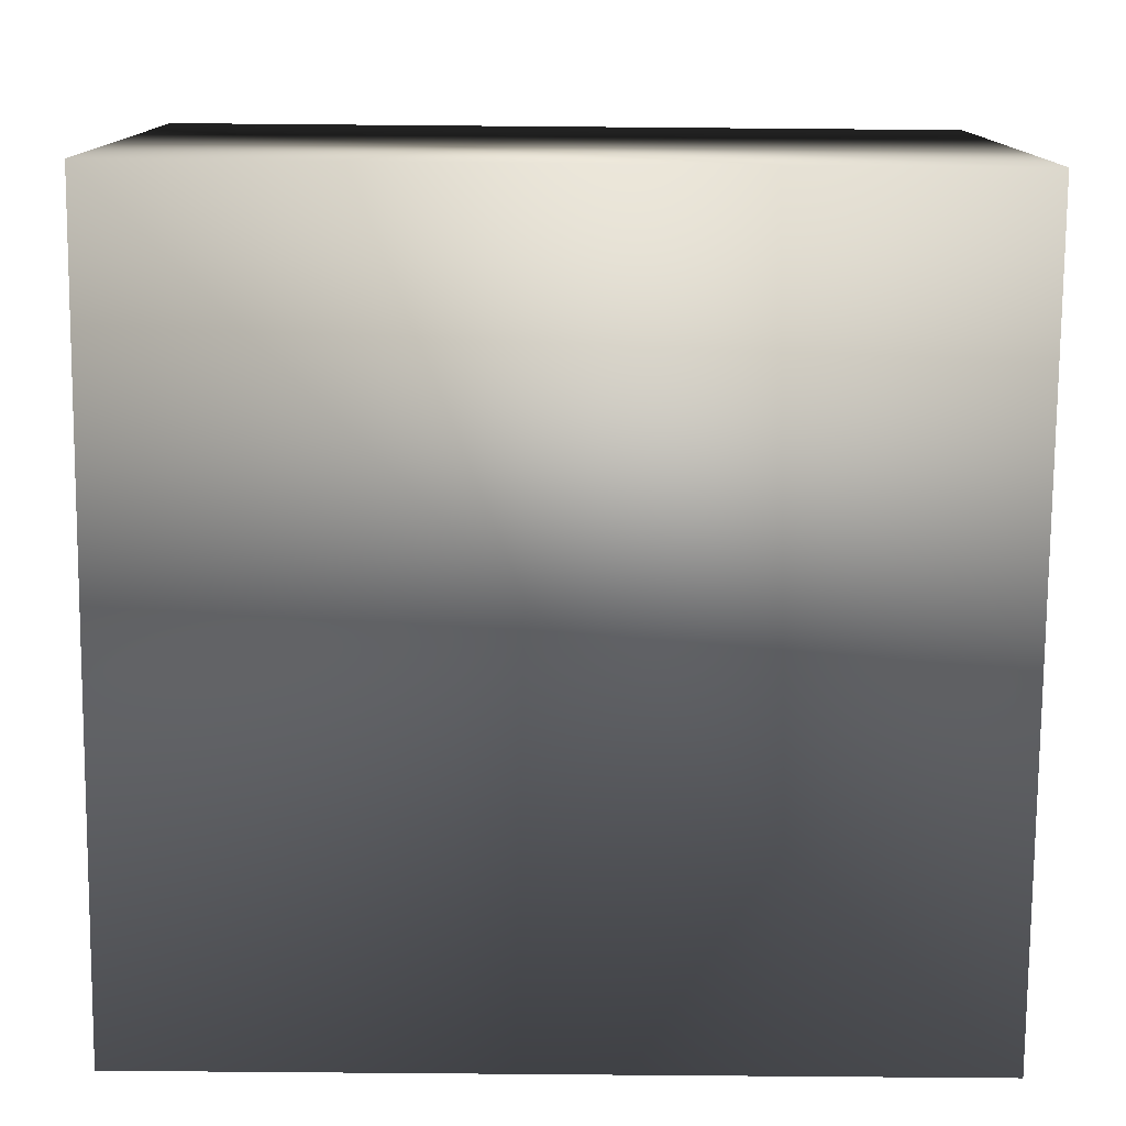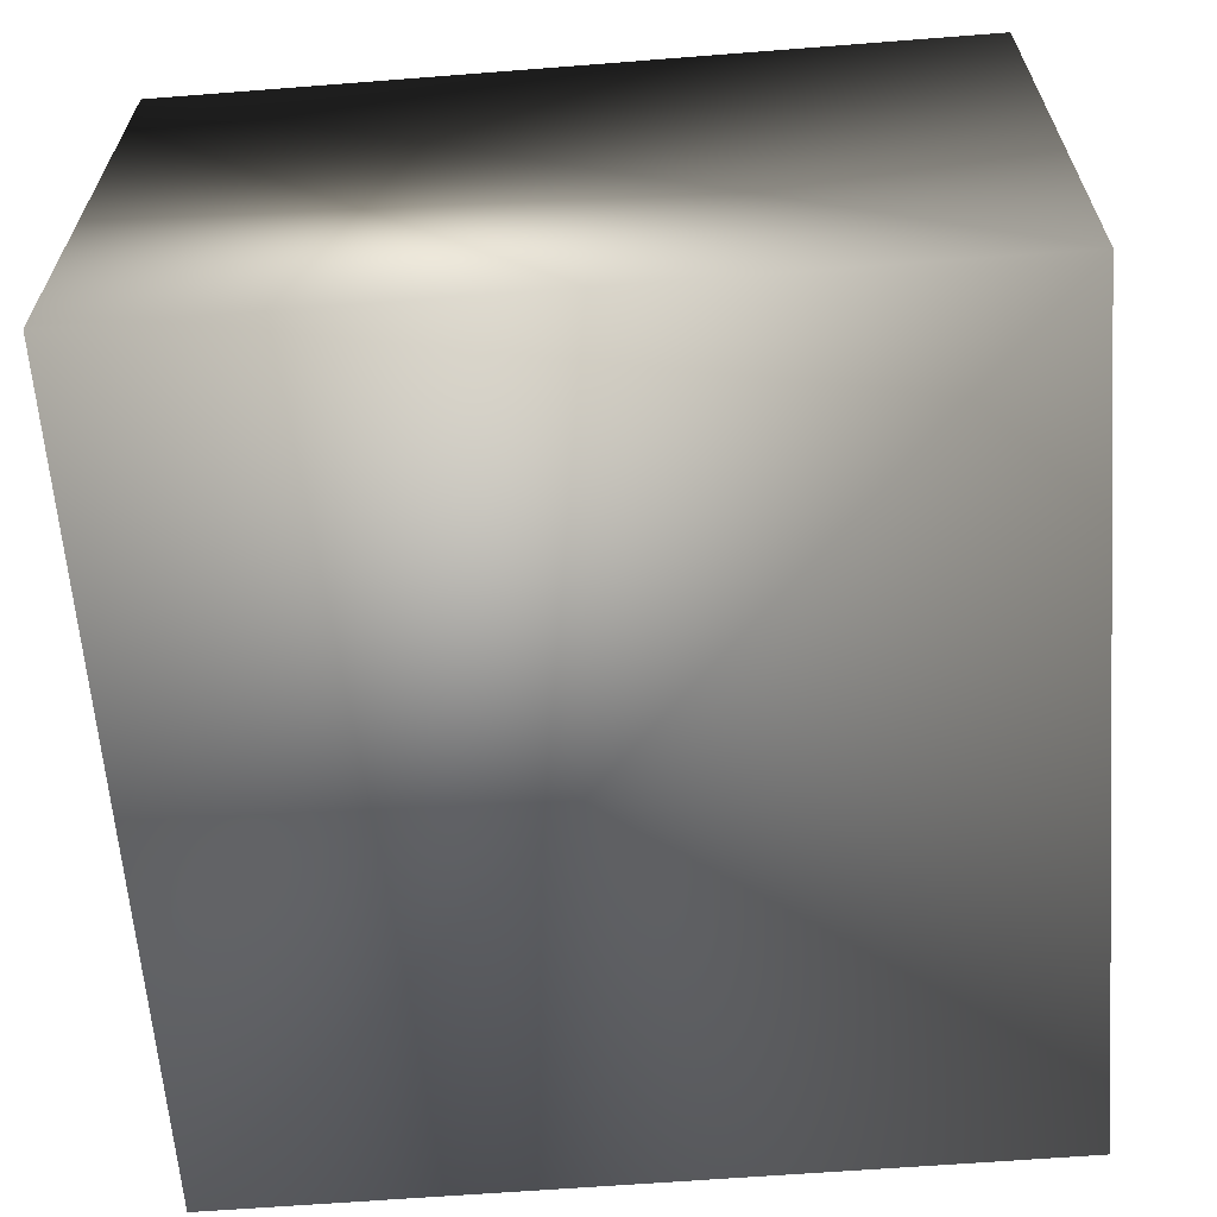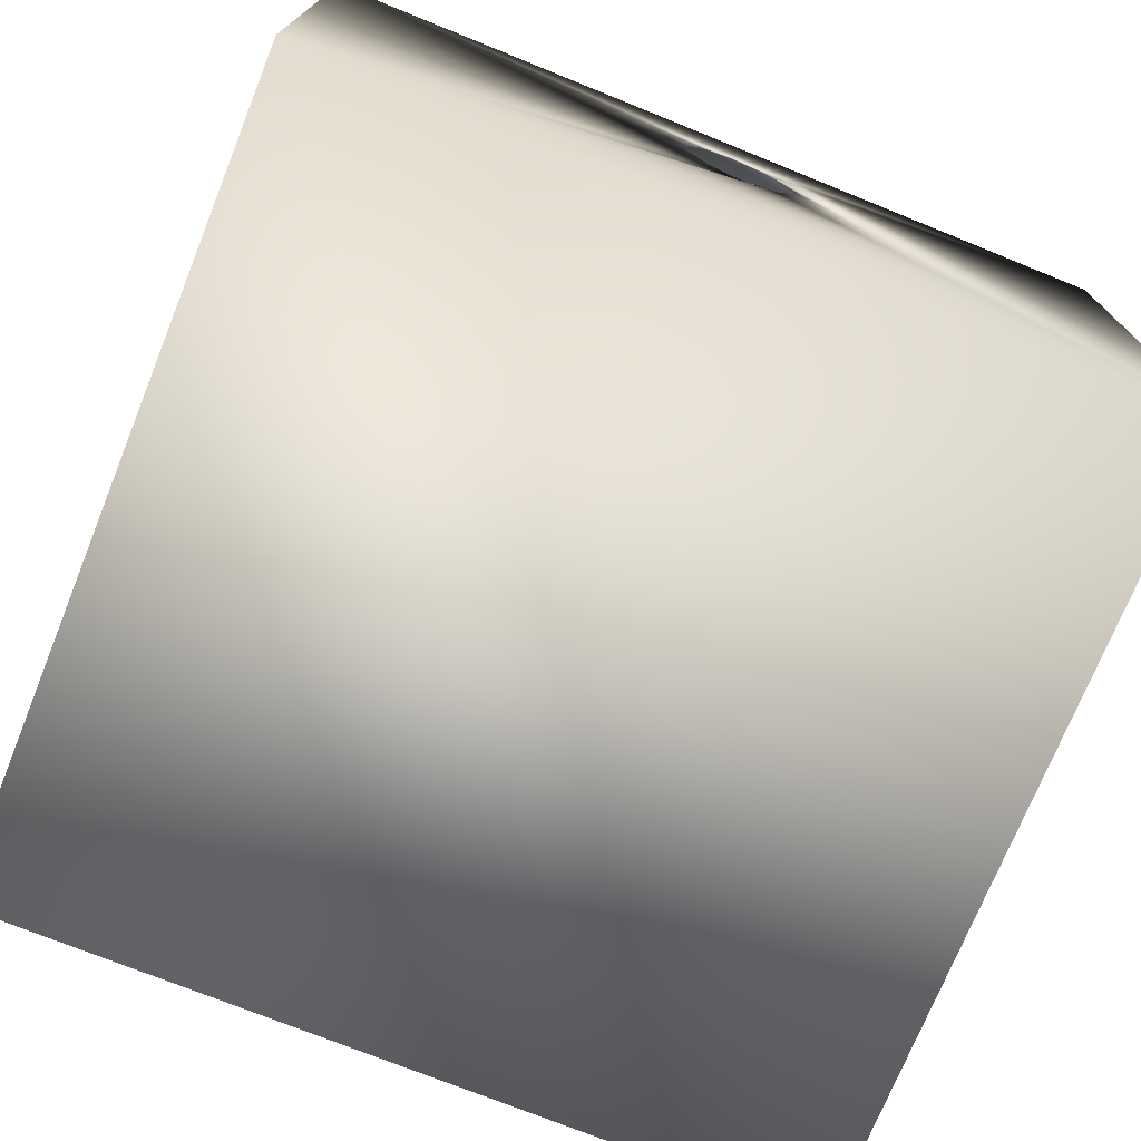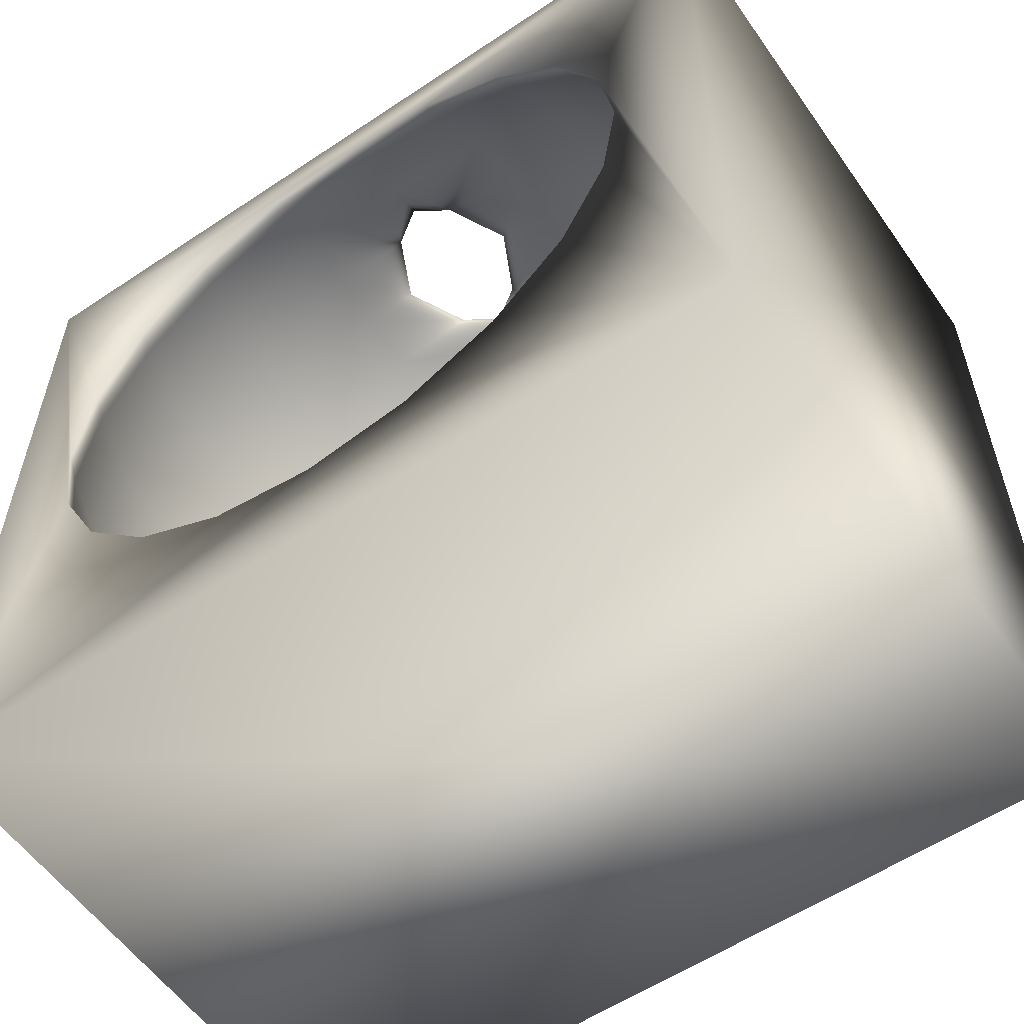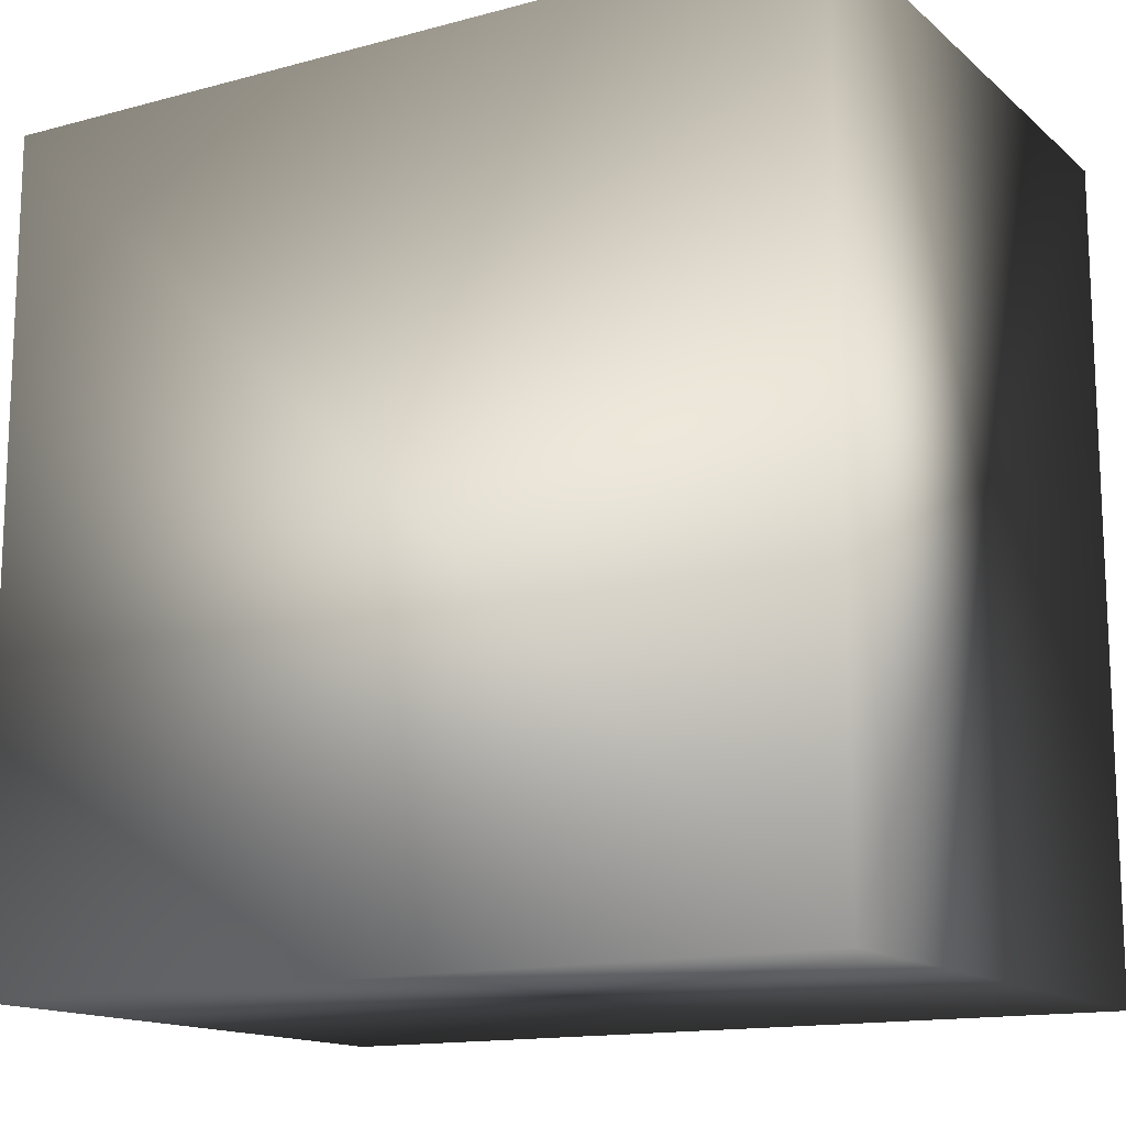
<metadata>
{"format":"obj","ext":"obj","renderer":"f3d","projection":"perspective","resolution":1024,"background":"white","views":[{"elev":-77.5,"azim":179.5,"up":"+Y"},{"elev":-63.0,"azim":-85.5,"up":"+Y"},{"elev":-73.6,"azim":-22.0,"up":"+Y"},{"elev":-57.4,"azim":-145.2,"up":"+Z"},{"elev":-14.4,"azim":30.4,"up":"+Z"}]}
</metadata>
<code>
o cube6
v -1011 3.345 -339.8
v -986.2 1.273 -331.7
v -1013 3.345 -331.7
v -1008 3.345 -347.2
v -1002 3.345 -353
v -994.4 3.345 -356.7
v -986.2 3.345 -358
v -978.1 3.345 -356.7
v -970.7 3.345 -353
v -964.9 3.345 -347.2
v -961.2 3.345 -339.8
v -959.9 3.345 -331.7
v -961.2 3.345 -323.6
v -964.9 3.345 -316.2
v -970.7 3.345 -310.4
v -978.1 3.345 -306.7
v -986.2 3.345 -305.4
v -994.4 3.345 -306.7
v -1002 3.345 -310.4
v -1008 3.345 -316.2
v -1011 3.345 -323.6
v -1172 0 -520.6
v -1172 0 -167.9
v -809 0 -167.9
v -809 0 -520.6
v -1146 221.5 -331.7
v -1136 245.9 -331.7
v -1129 245.9 -378
v -1138 221.5 -381.2
v -1108 245.9 -419.8
v -1116 221.5 -425.8
v -1074 245.9 -453
v -1080 221.5 -461.2
v -1033 245.9 -474.3
v -1036 221.5 -483.9
v -986.2 245.9 -481.6
v -986.2 221.5 -491.7
v -939.9 245.9 -474.3
v -936.8 221.5 -483.9
v -898.1 245.9 -453
v -892.2 221.5 -461.2
v -864.9 245.9 -419.8
v -856.7 221.5 -425.8
v -843.6 245.9 -378
v -834 221.5 -381.2
v -836.3 245.9 -331.7
v -826.2 221.5 -331.7
v -843.6 245.9 -285.4
v -834 221.5 -282.3
v -864.9 245.9 -243.6
v -856.7 221.5 -237.6
v -898.1 245.9 -210.4
v -892.2 221.5 -202.2
v -939.9 245.9 -189.1
v -936.8 221.5 -179.5
v -986.2 245.9 -181.8
v -986.2 221.5 -171.7
v -1033 245.9 -189.1
v -1036 221.5 -179.5
v -1074 245.9 -210.4
v -1080 221.5 -202.2
v -1108 245.9 -243.6
v -1116 221.5 -237.6
v -1129 245.9 -285.4
v -1138 221.5 -282.3
v -1152 195.9 -331.7
v -1144 195.9 -383.1
v -1121 195.9 -429.4
v -1084 195.9 -466.2
v -1038 195.9 -489.8
v -986.2 195.9 -497.9
v -934.9 195.9 -489.8
v -888.5 195.9 -466.2
v -851.8 195.9 -429.4
v -828.2 195.9 -383.1
v -820 195.9 -331.7
v -828.2 195.9 -280.4
v -851.8 195.9 -234
v -888.5 195.9 -197.3
v -934.9 195.9 -173.7
v -986.2 205.8 -167.9
v -971.2 195.9 -167.9
v -1038 195.9 -173.7
v -1084 195.9 -197.3
v -1121 195.9 -234
v -1144 195.9 -280.4
v -1154 169.5 -331.7
v -1146 169.5 -383.7
v -1122 169.5 -430.6
v -1085 169.5 -467.8
v -1038 169.5 -491.7
v -986.2 169.5 -500
v -934.2 169.5 -491.7
v -887.3 169.5 -467.8
v -850.1 169.5 -430.6
v -826.2 169.5 -383.7
v -817.9 169.5 -331.7
v -826.2 169.5 -279.7
v -850.1 169.5 -232.8
v -887.3 169.5 -195.6
v -934.2 169.5 -171.7
v -1038 169.5 -171.7
v -1085 169.5 -195.6
v -1122 169.5 -232.8
v -1146 169.5 -279.7
v -1152 143.2 -331.7
v -1144 143.2 -383.1
v -1121 143.2 -429.4
v -1084 143.2 -466.2
v -1038 143.2 -489.8
v -986.2 143.2 -497.9
v -934.9 143.2 -489.8
v -888.5 143.2 -466.2
v -851.8 143.2 -429.4
v -828.2 143.2 -383.1
v -820 143.2 -331.7
v -828.2 143.2 -280.4
v -851.8 143.2 -234
v -888.5 143.2 -197.3
v -934.9 143.2 -173.7
v -1038 143.2 -173.7
v -1084 143.2 -197.3
v -1121 143.2 -234
v -1144 143.2 -280.4
v -1146 117.5 -331.7
v -1138 117.5 -381.2
v -1116 117.5 -425.8
v -1080 117.5 -461.2
v -1036 117.5 -483.9
v -986.2 117.5 -491.7
v -936.8 117.5 -483.9
v -892.2 117.5 -461.2
v -856.7 117.5 -425.8
v -834 117.5 -381.2
v -826.2 117.5 -331.7
v -834 117.5 -282.3
v -856.7 117.5 -237.6
v -892.2 117.5 -202.2
v -936.8 117.5 -179.5
v -986.2 117.5 -171.7
v -986.2 133.3 -167.9
v -1001 143.2 -167.9
v -1036 117.5 -179.5
v -1080 117.5 -202.2
v -1116 117.5 -237.6
v -1138 117.5 -282.3
v -1136 93.15 -331.7
v -1129 93.15 -378
v -1108 93.15 -419.8
v -1074 93.15 -453
v -1033 93.15 -474.3
v -986.2 93.15 -481.6
v -939.9 93.15 -474.3
v -898.1 93.15 -453
v -864.9 93.15 -419.8
v -843.6 93.15 -378
v -836.3 93.15 -331.7
v -843.6 93.15 -285.4
v -864.9 93.15 -243.6
v -898.1 93.15 -210.4
v -939.9 93.15 -189.1
v -986.2 93.15 -181.8
v -1033 93.15 -189.1
v -1074 93.15 -210.4
v -1108 93.15 -243.6
v -1129 93.15 -285.4
v -1122 70.64 -331.7
v -1116 70.64 -373.8
v -1096 70.64 -411.7
v -1066 70.64 -441.8
v -1028 70.64 -461.2
v -986.2 70.64 -467.8
v -944.1 70.64 -461.2
v -906.2 70.64 -441.8
v -876.1 70.64 -411.7
v -856.7 70.64 -373.8
v -850.1 70.64 -331.7
v -856.7 70.64 -289.6
v -876.1 70.64 -251.7
v -906.2 70.64 -221.6
v -944.1 70.64 -202.2
v -986.2 70.64 -195.6
v -1028 70.64 -202.2
v -1066 70.64 -221.6
v -1096 70.64 -251.7
v -1116 70.64 -289.6
v -1105 50.56 -331.7
v -1099 50.56 -368.5
v -1082 50.56 -401.6
v -1056 50.56 -428
v -1023 50.56 -444.9
v -986.2 50.56 -450.7
v -949.4 50.56 -444.9
v -916.3 50.56 -428
v -890 50.56 -401.6
v -873.1 50.56 -368.5
v -867.2 50.56 -331.7
v -873.1 50.56 -294.9
v -890 50.56 -261.8
v -916.3 50.56 -235.5
v -949.4 50.56 -218.6
v -986.2 50.56 -212.7
v -1023 50.56 -218.6
v -1056 50.56 -235.5
v -1082 50.56 -261.8
v -1099 50.56 -294.9
v -1085 33.41 -331.7
v -1080 33.41 -362.3
v -1066 33.41 -389.8
v -1044 33.41 -411.7
v -1017 33.41 -425.8
v -986.2 33.41 -430.6
v -955.7 33.41 -425.8
v -928.1 33.41 -411.7
v -906.2 33.41 -389.8
v -892.2 33.41 -362.3
v -887.3 33.41 -331.7
v -892.2 33.41 -301.1
v -906.2 33.41 -273.6
v -928.1 33.41 -251.7
v -955.7 33.41 -237.6
v -986.2 33.41 -232.8
v -1017 33.41 -237.6
v -1044 33.41 -251.7
v -1066 33.41 -273.6
v -1080 33.41 -301.1
v -1063 19.61 -331.7
v -1059 19.61 -355.3
v -1048 19.61 -376.6
v -1031 19.61 -393.5
v -1010 19.61 -404.4
v -986.2 19.61 -408.1
v -962.6 19.61 -404.4
v -941.3 19.61 -393.5
v -924.4 19.61 -376.6
v -913.6 19.61 -355.3
v -909.8 19.61 -331.7
v -913.6 19.61 -308.1
v -924.4 19.61 -286.8
v -941.3 19.61 -269.9
v -962.6 19.61 -259.1
v -986.2 19.61 -255.3
v -1010 19.61 -259.1
v -1031 19.61 -269.9
v -1048 19.61 -286.8
v -1059 19.61 -308.1
v -1038 9.509 -331.7
v -1036 9.509 -347.8
v -1028 9.509 -362.3
v -1017 9.509 -373.8
v -1002 9.509 -381.2
v -986.2 9.509 -383.7
v -970.1 9.509 -381.2
v -955.7 9.509 -373.8
v -944.1 9.509 -362.3
v -936.8 9.509 -347.8
v -934.2 9.509 -331.7
v -936.8 9.509 -315.6
v -944.1 9.509 -301.1
v -955.7 9.509 -289.6
v -970.1 9.509 -282.3
v -986.2 9.509 -279.7
v -1002 9.509 -282.3
v -1017 9.509 -289.6
v -1028 9.509 -301.1
v -1036 9.509 -315.6
v -1172 256 -520.6
v -809 256 -520.6
v -809 256 -167.9
v -1001 195.9 -167.9
v -1014 169.5 -167.9
v -971.2 143.2 -167.9
v -958.1 169.5 -167.9
v -869.9 256 -416.2
v -849.5 256 -376.1
v -901.7 256 -448
v -941.8 256 -468.4
v -986.2 256 -475.5
v -1031 256 -468.4
v -1071 256 -448
v -1103 256 -416.2
v -1123 256 -376.1
v -1130 256 -331.7
v -1123 256 -287.3
v -1103 256 -247.2
v -1071 256 -215.4
v -1031 256 -195
v -986.2 256 -188
v -941.8 256 -195
v -901.7 256 -215.4
v -869.9 256 -247.2
v -849.5 256 -287.3
v -842.5 256 -331.7
v -1172 256 -167.9
f 3 2 1
f 1 2 4
f 4 2 5
f 5 2 6
f 6 2 7
f 7 2 8
f 8 2 9
f 9 2 10
f 10 2 11
f 11 2 12
f 12 2 13
f 13 2 14
f 14 2 15
f 15 2 16
f 16 2 17
f 17 2 18
f 18 2 19
f 19 2 20
f 20 2 21
f 21 2 3
f 29 28 27 26
f 31 30 28 29
f 33 32 30 31
f 35 34 32 33
f 37 36 34 35
f 39 38 36 37
f 41 40 38 39
f 43 42 40 41
f 45 44 42 43
f 47 46 44 45
f 49 48 46 47
f 51 50 48 49
f 53 52 50 51
f 55 54 52 53
f 57 56 54 55
f 59 58 56 57
f 61 60 58 59
f 63 62 60 61
f 65 64 62 63
f 26 27 64 65
f 67 29 26 66
f 68 31 29 67
f 69 33 31 68
f 70 35 33 69
f 71 37 35 70
f 72 39 37 71
f 73 41 39 72
f 74 43 41 73
f 75 45 43 74
f 76 47 45 75
f 77 49 47 76
f 78 51 49 77
f 79 53 51 78
f 80 55 53 79
f 82 81 57 55 80
f 84 61 59 83
f 85 63 61 84
f 86 65 63 85
f 66 26 65 86
f 88 67 66 87
f 89 68 67 88
f 90 69 68 89
f 91 70 69 90
f 92 71 70 91
f 93 72 71 92
f 94 73 72 93
f 95 74 73 94
f 96 75 74 95
f 97 76 75 96
f 98 77 76 97
f 99 78 77 98
f 100 79 78 99
f 101 80 79 100
f 103 84 83 102
f 104 85 84 103
f 105 86 85 104
f 87 66 86 105
f 107 88 87 106
f 108 89 88 107
f 109 90 89 108
f 110 91 90 109
f 111 92 91 110
f 112 93 92 111
f 113 94 93 112
f 114 95 94 113
f 115 96 95 114
f 116 97 96 115
f 117 98 97 116
f 118 99 98 117
f 119 100 99 118
f 120 101 100 119
f 122 103 102 121
f 123 104 103 122
f 124 105 104 123
f 106 87 105 124
f 126 107 106 125
f 127 108 107 126
f 128 109 108 127
f 129 110 109 128
f 130 111 110 129
f 131 112 111 130
f 132 113 112 131
f 133 114 113 132
f 134 115 114 133
f 135 116 115 134
f 136 117 116 135
f 137 118 117 136
f 138 119 118 137
f 139 120 119 138
f 143 121 142 141 140
f 144 122 121 143
f 145 123 122 144
f 146 124 123 145
f 125 106 124 146
f 148 126 125 147
f 149 127 126 148
f 150 128 127 149
f 151 129 128 150
f 152 130 129 151
f 153 131 130 152
f 154 132 131 153
f 155 133 132 154
f 156 134 133 155
f 157 135 134 156
f 158 136 135 157
f 159 137 136 158
f 160 138 137 159
f 161 139 138 160
f 162 140 139 161
f 163 143 140 162
f 164 144 143 163
f 165 145 144 164
f 166 146 145 165
f 147 125 146 166
f 168 148 147 167
f 169 149 148 168
f 170 150 149 169
f 171 151 150 170
f 172 152 151 171
f 173 153 152 172
f 174 154 153 173
f 175 155 154 174
f 176 156 155 175
f 177 157 156 176
f 178 158 157 177
f 179 159 158 178
f 180 160 159 179
f 181 161 160 180
f 182 162 161 181
f 183 163 162 182
f 184 164 163 183
f 185 165 164 184
f 186 166 165 185
f 167 147 166 186
f 188 168 167 187
f 189 169 168 188
f 190 170 169 189
f 191 171 170 190
f 192 172 171 191
f 193 173 172 192
f 194 174 173 193
f 195 175 174 194
f 196 176 175 195
f 197 177 176 196
f 198 178 177 197
f 199 179 178 198
f 200 180 179 199
f 201 181 180 200
f 202 182 181 201
f 203 183 182 202
f 204 184 183 203
f 205 185 184 204
f 206 186 185 205
f 187 167 186 206
f 208 188 187 207
f 209 189 188 208
f 210 190 189 209
f 211 191 190 210
f 212 192 191 211
f 213 193 192 212
f 214 194 193 213
f 215 195 194 214
f 216 196 195 215
f 217 197 196 216
f 218 198 197 217
f 219 199 198 218
f 220 200 199 219
f 221 201 200 220
f 222 202 201 221
f 223 203 202 222
f 224 204 203 223
f 225 205 204 224
f 226 206 205 225
f 207 187 206 226
f 228 208 207 227
f 229 209 208 228
f 230 210 209 229
f 231 211 210 230
f 232 212 211 231
f 233 213 212 232
f 234 214 213 233
f 235 215 214 234
f 236 216 215 235
f 237 217 216 236
f 238 218 217 237
f 239 219 218 238
f 240 220 219 239
f 241 221 220 240
f 242 222 221 241
f 243 223 222 242
f 244 224 223 243
f 245 225 224 244
f 246 226 225 245
f 227 207 226 246
f 248 228 227 247
f 249 229 228 248
f 250 230 229 249
f 251 231 230 250
f 252 232 231 251
f 253 233 232 252
f 254 234 233 253
f 255 235 234 254
f 256 236 235 255
f 257 237 236 256
f 258 238 237 257
f 259 239 238 258
f 260 240 239 259
f 261 241 240 260
f 262 242 241 261
f 263 243 242 262
f 264 244 243 263
f 265 245 244 264
f 266 246 245 265
f 247 227 246 266
f 1 248 247 3
f 4 249 248 1
f 5 250 249 4
f 6 251 250 5
f 7 252 251 6
f 8 253 252 7
f 9 254 253 8
f 10 255 254 9
f 11 256 255 10
f 12 257 256 11
f 13 258 257 12
f 14 259 258 13
f 15 260 259 14
f 16 261 260 15
f 17 262 261 16
f 18 263 262 17
f 19 264 263 18
f 20 265 264 19
f 21 266 265 20
f 3 247 266 21
f 270 83 59 57 81
f 271 102 83 270
f 142 121 102 271
f 140 141 272 120 139
f 272 273 101 120
f 273 82 80 101
f 44 275 274 42
f 42 274 276 40
f 40 276 277 38
f 38 277 278 36
f 36 278 279 34
f 34 279 280 32
f 32 280 281 30
f 30 281 282 28
f 28 282 283 27
f 27 283 284 64
f 64 284 285 62
f 62 285 286 60
f 60 286 287 58
f 58 287 288 56
f 56 288 289 54
f 54 289 290 52
f 52 290 291 50
f 50 291 292 48
f 48 292 293 46
f 46 293 275 44
f 25 24 23 22
f 268 25 22 267
f 269 24 25 268
f 267 22 23 294
f 23 24 272 141
f 268 267 279 278
f 268 278 277
f 268 277 276
f 268 276 274
f 268 274 275
f 269 268 275 293
f 269 293 292
f 269 292 291
f 269 291 290
f 269 290 289
f 269 289 288
f 294 269 288
f 294 288 287
f 294 287 286
f 294 286 285
f 294 285 284
f 267 294 284 283
f 267 283 282
f 267 282 281
f 267 281 280
f 279 267 280
f 23 141 142
f 294 23 142 271
f 294 271 270
f 294 270 81
f 269 294 81
f 269 81 82
f 24 269 82 273
f 273 272 24

</code>
